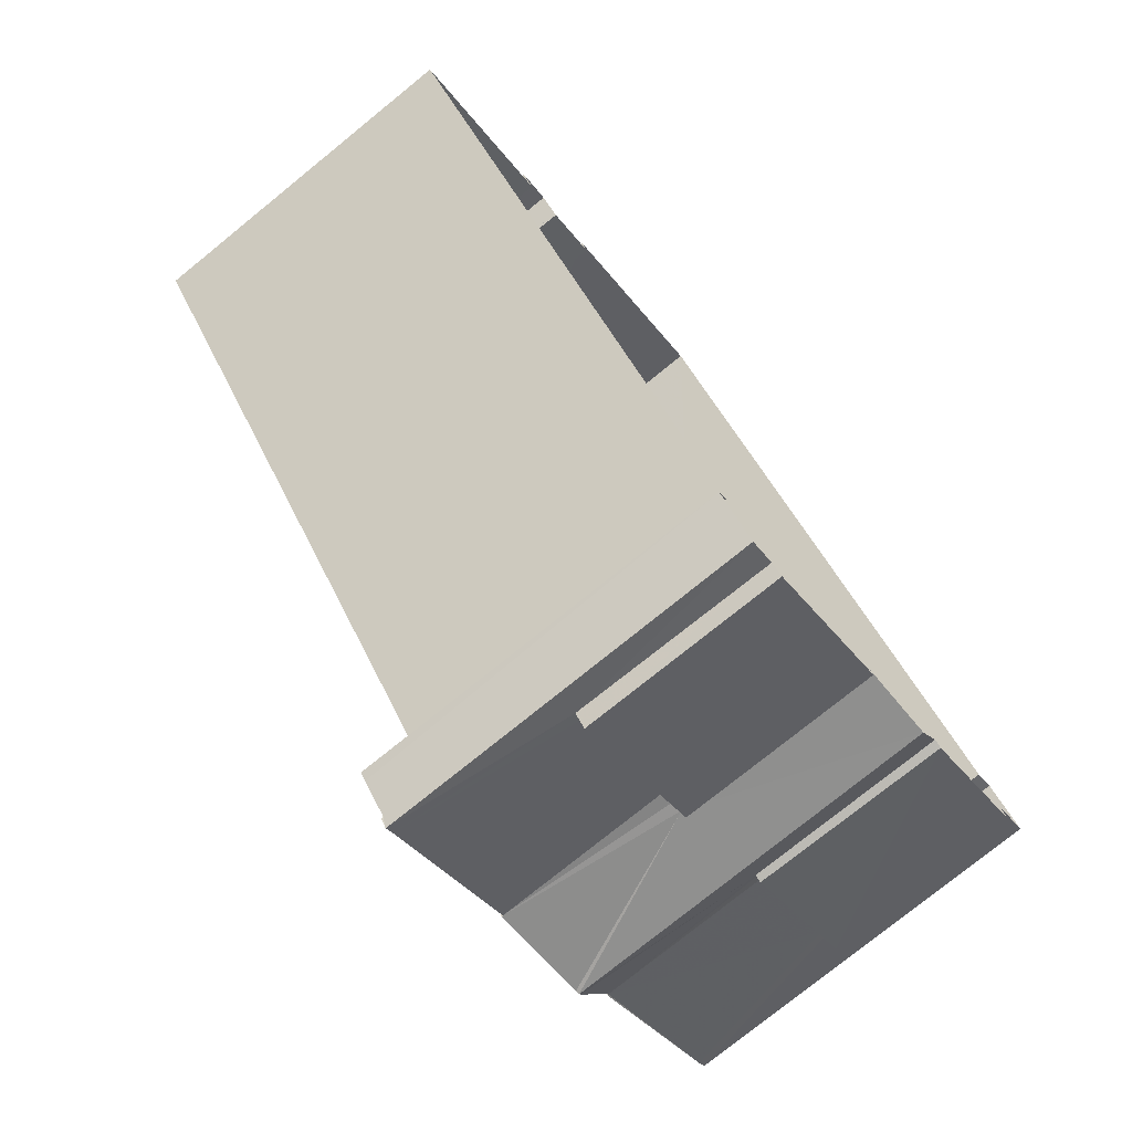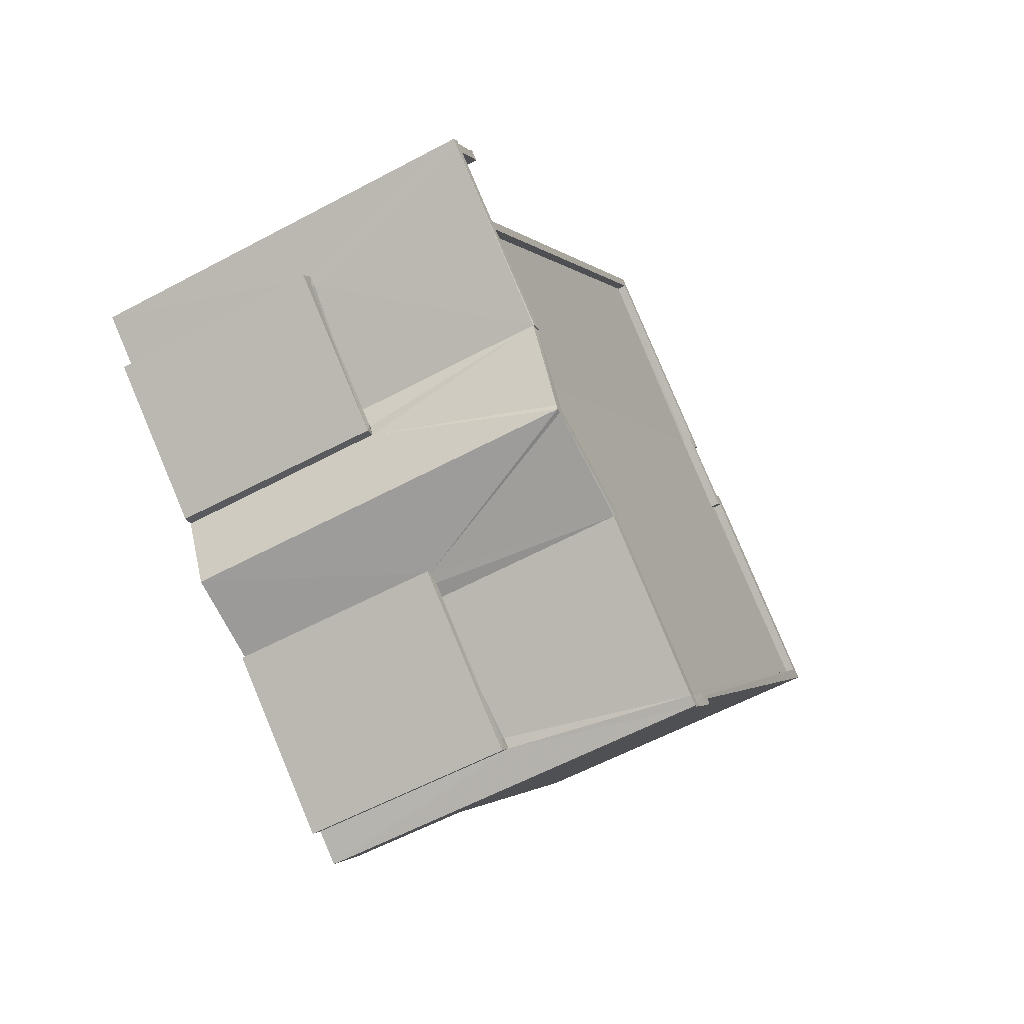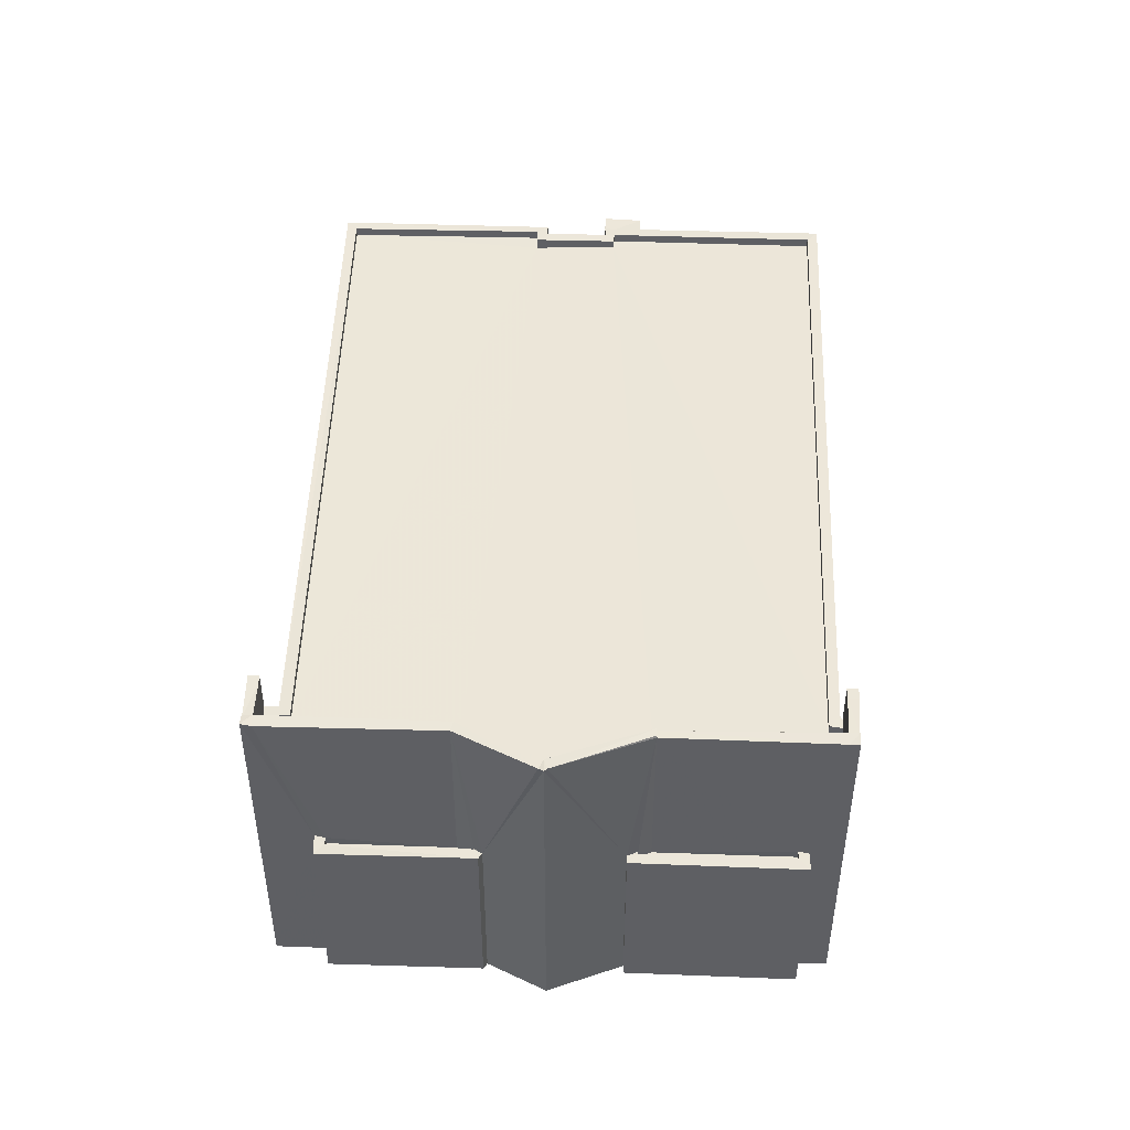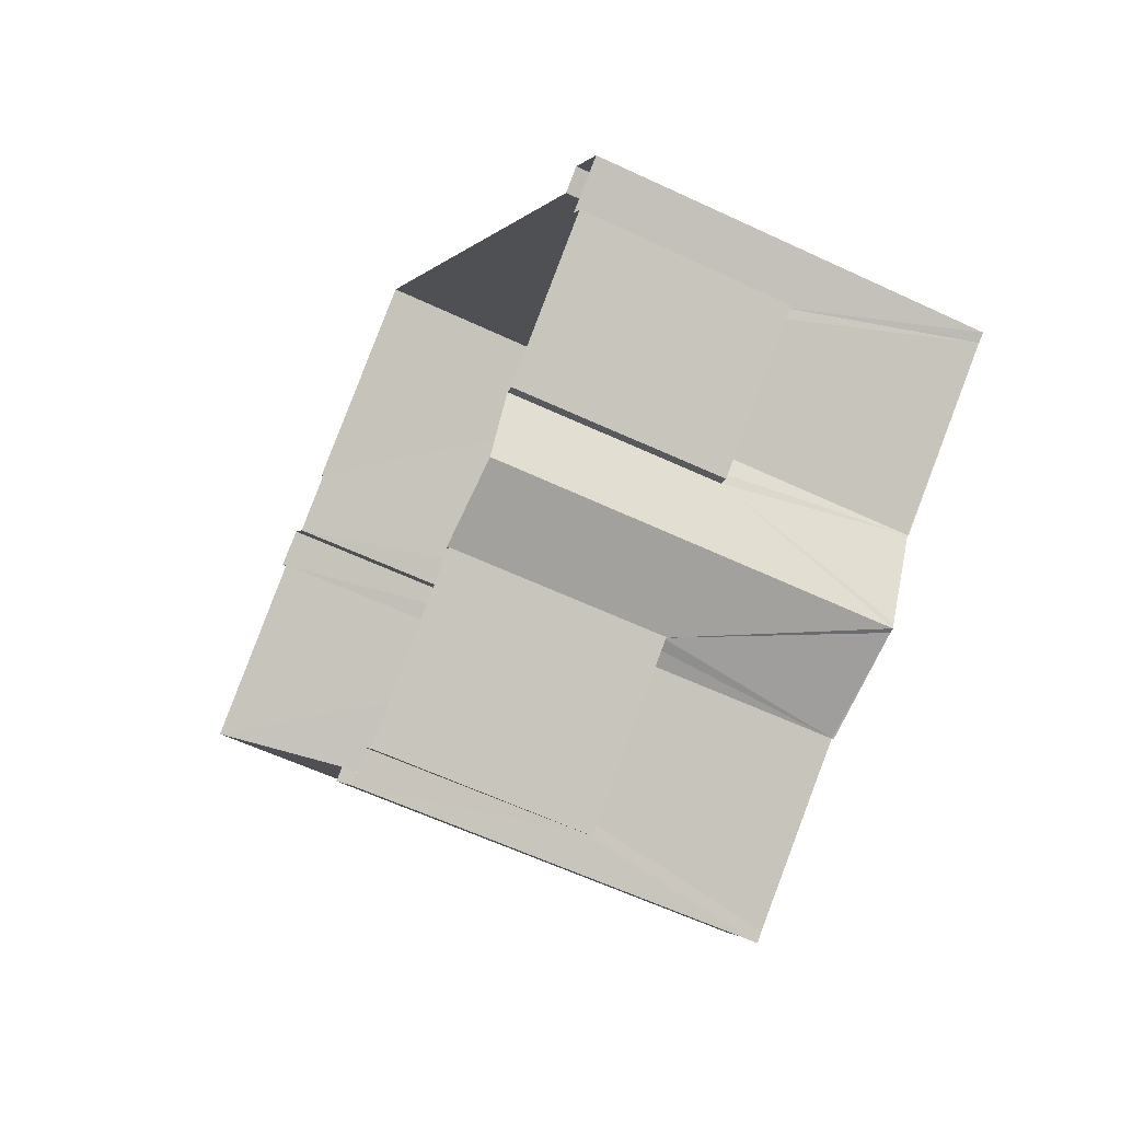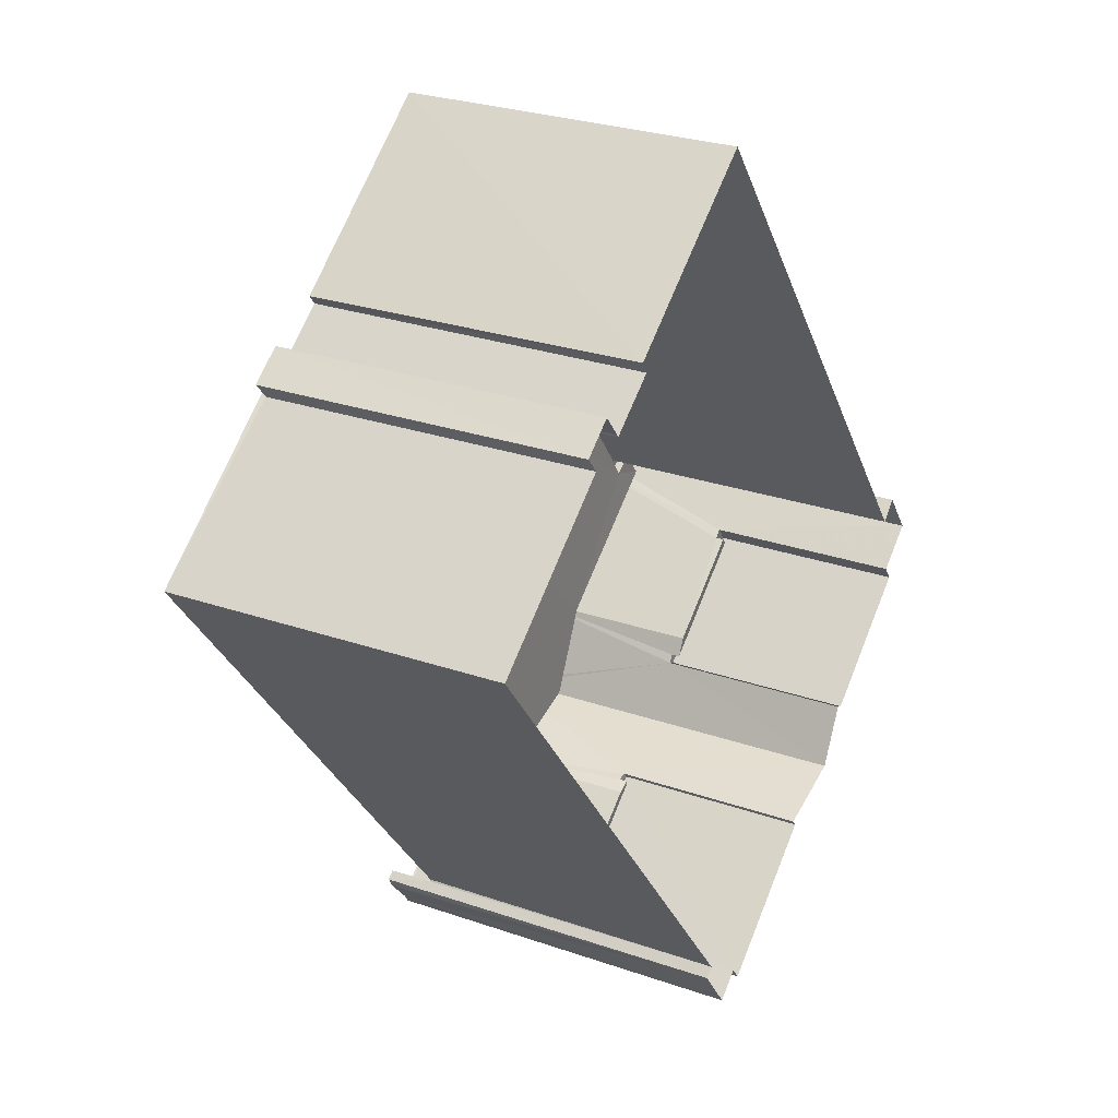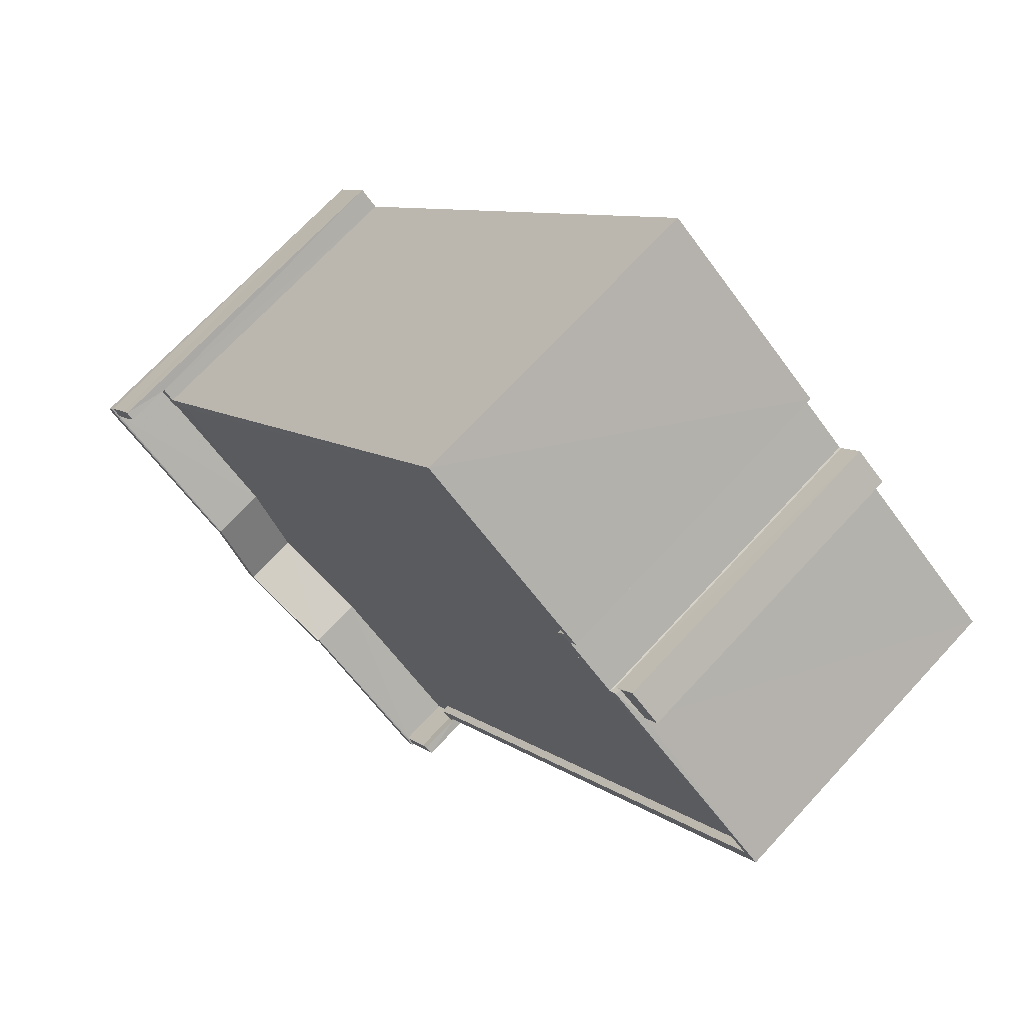
<metadata>
{"format":"obj","ext":"obj","renderer":"f3d","projection":"perspective","resolution":1024,"background":"white","views":[{"elev":-77.8,"azim":128.9,"up":"+Y"},{"elev":-57.3,"azim":-60.6,"up":"+Y"},{"elev":49.2,"azim":-35.7,"up":"+Z"},{"elev":-56.6,"azim":-116.5,"up":"+Y"},{"elev":27.1,"azim":118.1,"up":"+Y"},{"elev":70.4,"azim":42.8,"up":"+Y"}]}
</metadata>
<code>
v 1.195e+05 7.866e+05 24.25
v 1.195e+05 7.866e+05 24.25
v 1.195e+05 7.866e+05 24.24
v 1.195e+05 7.866e+05 24.25
v 1.195e+05 7.866e+05 24.25
v 1.195e+05 7.866e+05 24.24
v 1.195e+05 7.866e+05 24.24
v 1.195e+05 7.866e+05 24.24
v 1.195e+05 7.866e+05 24.24
v 1.195e+05 7.866e+05 24.25
v 1.195e+05 7.866e+05 24.25
v 1.195e+05 7.866e+05 24.25
v 1.195e+05 7.866e+05 24.24
v 1.195e+05 7.866e+05 24.24
v 1.195e+05 7.866e+05 24.24
v 1.195e+05 7.866e+05 24.24
v 1.195e+05 7.866e+05 24.25
v 1.195e+05 7.866e+05 24.25
v 1.195e+05 7.866e+05 24.24
v 1.195e+05 7.866e+05 24.24
v 1.195e+05 7.866e+05 24.24
v 1.195e+05 7.866e+05 24.24
v 1.195e+05 7.866e+05 24.24
v 1.195e+05 7.866e+05 24.24
v 1.195e+05 7.866e+05 24.24
v 1.195e+05 7.866e+05 29.8
v 1.195e+05 7.866e+05 29.8
v 1.195e+05 7.866e+05 29.8
v 1.195e+05 7.866e+05 29.8
v 1.195e+05 7.866e+05 29.8
v 1.195e+05 7.866e+05 30.05
v 1.195e+05 7.866e+05 30.05
v 1.195e+05 7.866e+05 30.05
v 1.195e+05 7.866e+05 30.05
v 1.195e+05 7.866e+05 30.05
v 1.195e+05 7.866e+05 30.05
v 1.195e+05 7.866e+05 30.05
v 1.195e+05 7.866e+05 30.05
v 1.195e+05 7.866e+05 33.51
v 1.195e+05 7.866e+05 33.51
v 1.195e+05 7.866e+05 33.51
v 1.195e+05 7.866e+05 33.5
v 1.195e+05 7.866e+05 33.5
v 1.195e+05 7.866e+05 33.5
v 1.195e+05 7.866e+05 33.51
v 1.195e+05 7.866e+05 33.51
v 1.195e+05 7.866e+05 33.51
v 1.195e+05 7.866e+05 33.51
v 1.195e+05 7.866e+05 33.5
v 1.195e+05 7.866e+05 33.5
v 1.195e+05 7.866e+05 33.5
v 1.195e+05 7.866e+05 33.51
v 1.195e+05 7.866e+05 33.51
v 1.195e+05 7.866e+05 35.09
v 1.195e+05 7.866e+05 35.09
v 1.195e+05 7.866e+05 35.09
v 1.195e+05 7.866e+05 35.09
v 1.195e+05 7.866e+05 35.09
v 1.195e+05 7.866e+05 35.09
v 1.195e+05 7.866e+05 35.14
v 1.195e+05 7.866e+05 35.14
v 1.195e+05 7.866e+05 35.14
v 1.195e+05 7.866e+05 35.14
v 1.195e+05 7.866e+05 35.15
v 1.195e+05 7.866e+05 35.15
v 1.195e+05 7.866e+05 35.19
v 1.195e+05 7.866e+05 35.19
v 1.195e+05 7.866e+05 35.19
v 1.195e+05 7.866e+05 35.19
v 1.195e+05 7.866e+05 35.19
v 1.195e+05 7.866e+05 35.19
v 1.195e+05 7.866e+05 35.19
v 1.195e+05 7.866e+05 35.19
v 1.195e+05 7.866e+05 35.23
v 1.195e+05 7.866e+05 35.23
v 1.195e+05 7.866e+05 35.23
v 1.195e+05 7.866e+05 35.23
v 1.195e+05 7.866e+05 35.23
v 1.195e+05 7.866e+05 35.23
v 1.195e+05 7.866e+05 35.17
v 1.195e+05 7.866e+05 35.17
v 1.195e+05 7.866e+05 35.17
v 1.195e+05 7.866e+05 35.17
v 1.195e+05 7.866e+05 35.17
v 1.195e+05 7.866e+05 35.17
v 1.195e+05 7.866e+05 33.76
v 1.195e+05 7.866e+05 33.76
v 1.195e+05 7.866e+05 33.76
v 1.195e+05 7.866e+05 33.75
v 1.195e+05 7.866e+05 33.75
v 1.195e+05 7.866e+05 33.75
v 1.195e+05 7.866e+05 33.76
v 1.195e+05 7.866e+05 33.76
v 1.195e+05 7.866e+05 33.76
v 1.195e+05 7.866e+05 33.76
v 1.195e+05 7.866e+05 33.75
v 1.195e+05 7.866e+05 33.76
v 1.195e+05 7.866e+05 33.76
v 1.195e+05 7.866e+05 33.75
v 1.195e+05 7.866e+05 33.75
v 1.195e+05 7.866e+05 33.75
v 1.195e+05 7.866e+05 33.75
v 1.195e+05 7.866e+05 33.75
v 1.195e+05 7.866e+05 33.75
v 1.195e+05 7.866e+05 33.76
v 1.195e+05 7.866e+05 33.58
v 1.195e+05 7.866e+05 33.58
v 1.195e+05 7.866e+05 33.58
v 1.195e+05 7.866e+05 33.58
v 1.195e+05 7.866e+05 33.58
v 1.195e+05 7.866e+05 33.58
v 1.195e+05 7.866e+05 29.8
v 1.195e+05 7.866e+05 29.8
v 1.195e+05 7.866e+05 29.8
v 1.195e+05 7.866e+05 29.81
v 1.195e+05 7.866e+05 29.81
v 1.195e+05 7.866e+05 30.05
v 1.195e+05 7.866e+05 30.05
v 1.195e+05 7.866e+05 30.05
v 1.195e+05 7.866e+05 30.05
v 1.195e+05 7.866e+05 30.06
v 1.195e+05 7.866e+05 30.06
v 1.195e+05 7.866e+05 30.06
v 1.195e+05 7.866e+05 30.06
f 1 2 3
f 1 4 5
f 3 2 6
f 7 8 9
f 10 11 12
f 1 10 4
f 13 14 9
f 15 16 8
f 17 18 19
f 18 11 10
f 20 21 19
f 19 3 22
f 23 16 24
f 23 25 16
f 25 20 19
f 8 22 13
f 18 1 3
f 8 13 9
f 18 10 1
f 16 22 8
f 3 19 18
f 19 22 16
f 25 19 16
f 26 27 28
f 26 28 29
f 27 30 28
f 31 32 33
f 32 34 33
f 35 36 37
f 33 34 38
f 36 33 38
f 37 36 38
f 39 40 41
f 42 43 44
f 45 46 47
f 39 41 47
f 42 39 48
f 42 49 43
f 49 50 51
f 48 52 53
f 46 48 47
f 53 50 49
f 48 39 47
f 48 53 42
f 42 53 49
f 54 55 56
f 54 57 55
f 57 58 55
f 57 59 58
f 60 61 62
f 60 63 61
f 61 64 65
f 63 64 61
f 64 66 65
f 64 67 66
f 66 67 68
f 67 69 68
f 69 70 71
f 68 69 71
f 70 72 73
f 69 72 70
f 72 74 73
f 72 75 74
f 74 75 76
f 75 77 76
f 77 78 79
f 76 77 79
f 80 81 82
f 83 81 80
f 81 84 85
f 82 81 85
f 86 87 88
f 89 90 91
f 92 93 94
f 95 86 94
f 96 89 91
f 93 97 94
f 98 88 87
f 98 99 96
f 100 101 102
f 100 90 103
f 104 101 100
f 104 100 103
f 99 98 105
f 89 103 90
f 89 96 99
f 97 95 94
f 87 105 98
f 87 86 95
f 106 107 108
f 109 108 110
f 110 108 111
f 108 107 111
f 112 113 114
f 114 113 115
f 113 116 115
f 117 118 119
f 119 118 120
f 120 121 122
f 123 121 124
f 122 121 123
f 120 118 121
f 29 33 26
f 29 31 33
f 30 27 36
f 35 30 36
f 33 27 26
f 33 36 27
f 25 38 20
f 25 37 38
f 34 21 20
f 38 34 20
f 19 21 34
f 32 19 34
f 23 62 37
f 25 23 37
f 62 61 37
f 35 61 65
f 28 35 65
f 30 35 28
f 37 61 35
f 15 106 90
f 90 106 91
f 15 8 106
f 91 106 108
f 100 15 90
f 100 16 15
f 102 24 16
f 16 100 102
f 56 24 102
f 54 56 102
f 62 23 58
f 62 58 60
f 23 24 58
f 24 56 55
f 58 24 55
f 31 28 65
f 65 66 68
f 31 29 28
f 32 17 19
f 71 17 32
f 68 71 32
f 32 31 65
f 68 32 65
f 117 73 113
f 119 70 73
f 71 70 119
f 117 113 112
f 119 18 17
f 71 119 17
f 119 73 117
f 124 113 73
f 73 74 76
f 124 116 113
f 123 4 10
f 79 4 123
f 76 79 123
f 76 123 124
f 76 124 73
f 85 5 82
f 5 4 82
f 80 79 78
f 80 4 79
f 82 4 80
f 94 1 92
f 1 5 92
f 92 85 84
f 92 5 85
f 2 94 86
f 2 1 94
f 86 88 6
f 2 86 6
f 6 98 3
f 6 88 98
f 98 96 22
f 3 98 22
f 13 22 109
f 108 109 91
f 91 109 96
f 109 22 96
f 54 102 57
f 57 101 59
f 101 51 50
f 102 101 57
f 101 50 59
f 40 87 95
f 41 40 95
f 40 105 87
f 40 39 105
f 105 42 99
f 105 39 42
f 44 89 99
f 42 44 99
f 89 43 103
f 89 44 43
f 43 104 103
f 43 49 104
f 51 101 104
f 49 51 104
f 60 58 63
f 63 59 64
f 64 59 53
f 59 50 53
f 63 58 59
f 67 64 69
f 64 52 69
f 64 53 52
f 52 72 69
f 52 48 72
f 78 83 80
f 46 83 48
f 77 83 78
f 75 72 77
f 83 72 48
f 77 72 83
f 84 81 92
f 92 81 93
f 45 93 46
f 93 81 83
f 93 83 46
f 47 97 93
f 45 47 93
f 41 95 97
f 47 41 97
f 109 110 14
f 13 109 14
f 110 9 14
f 110 111 9
f 111 107 7
f 9 111 7
f 106 7 107
f 106 8 7
f 116 121 115
f 116 124 121
f 112 114 118
f 117 112 118
f 121 114 115
f 121 118 114
f 18 120 11
f 18 119 120
f 122 12 11
f 120 122 11
f 10 12 122
f 123 10 122

</code>
